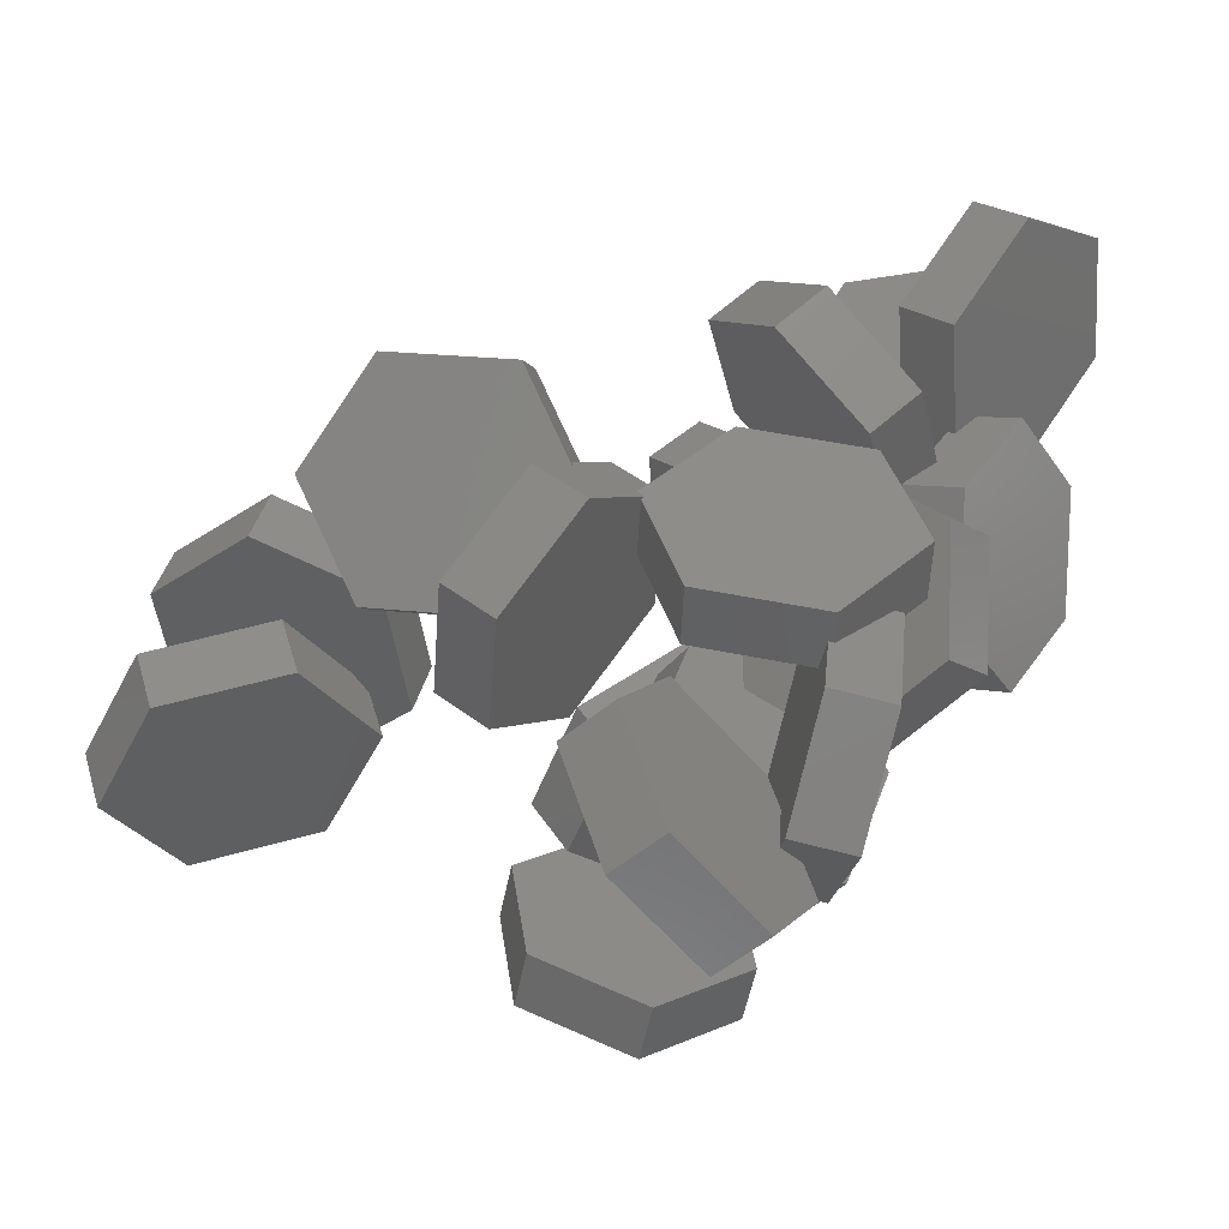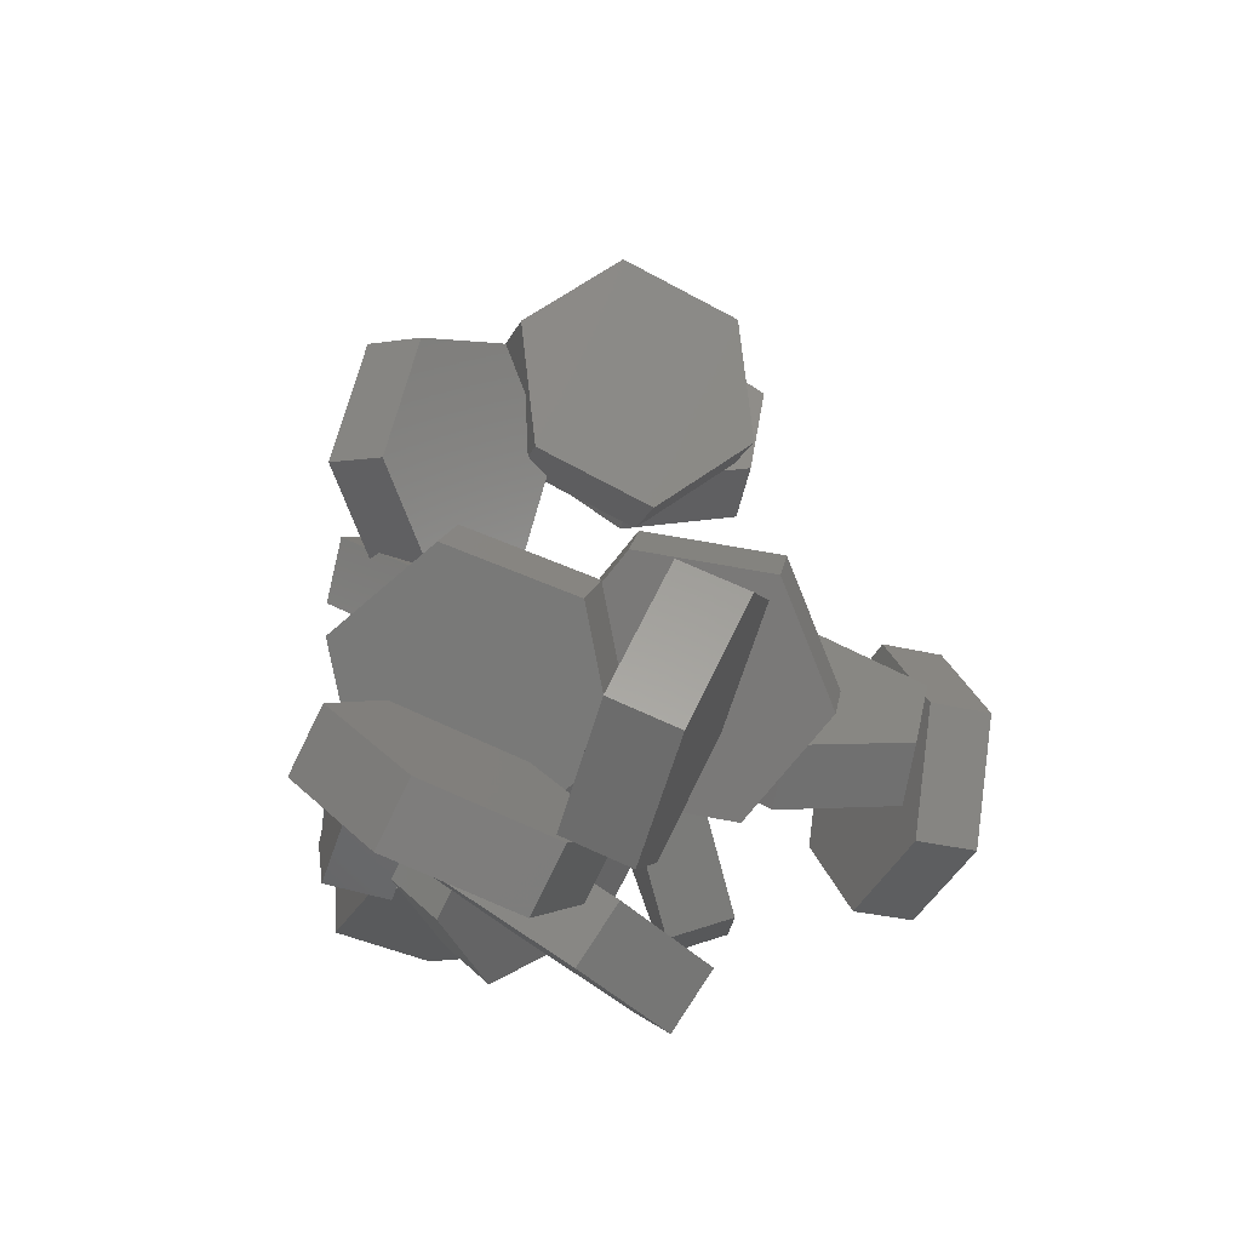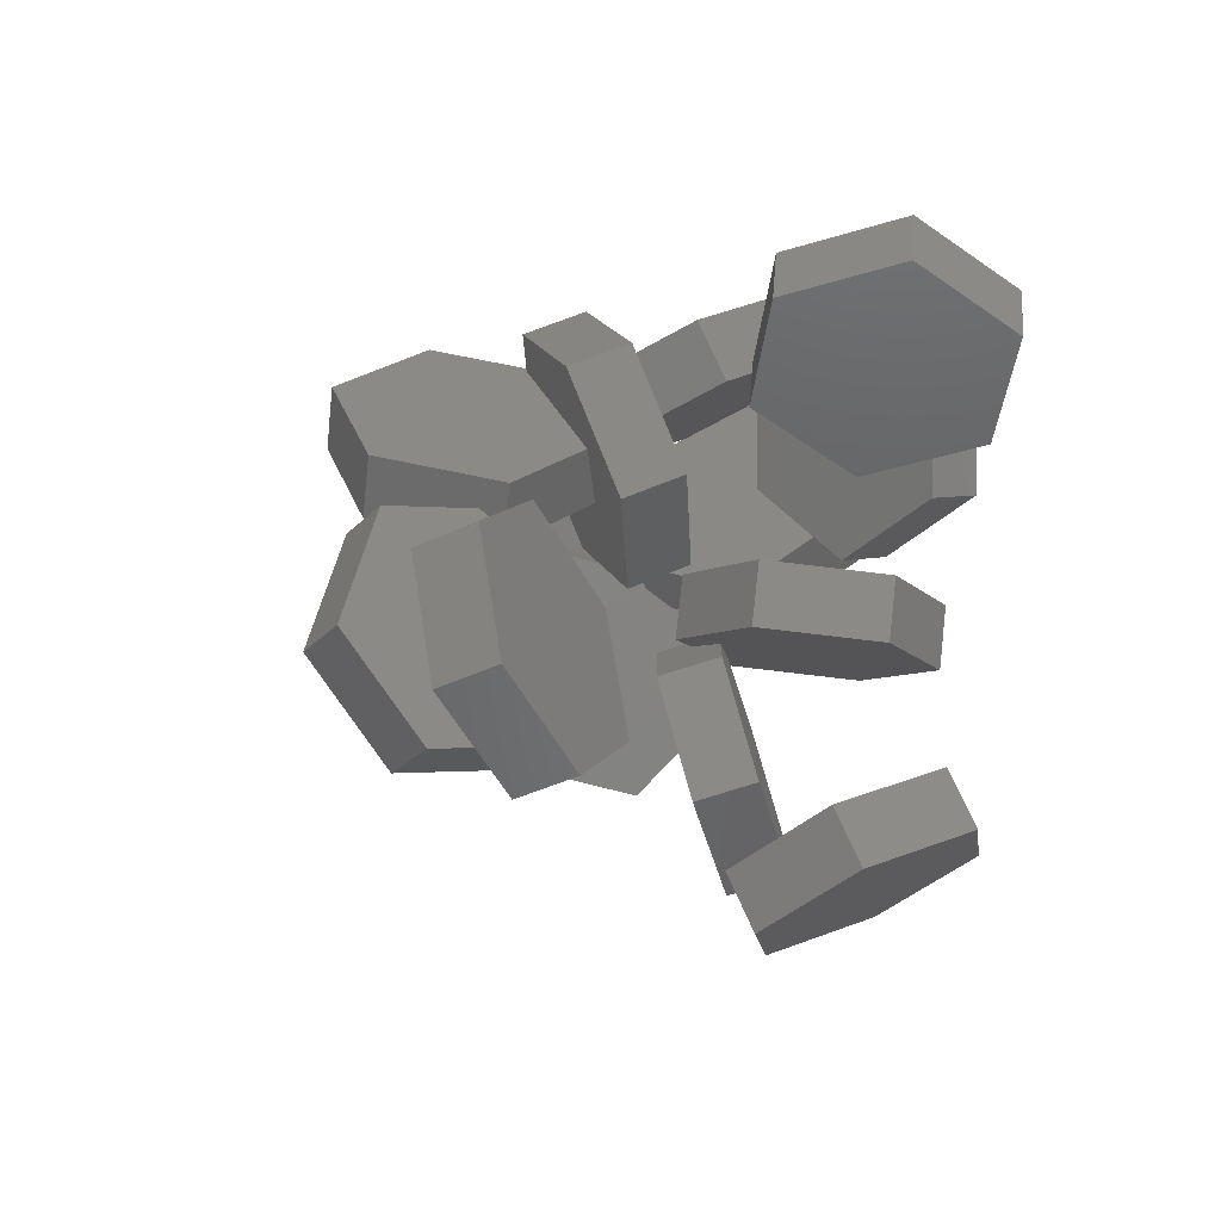
<metadata>
{"format":"stl","ext":"stl","renderer":"f3d","projection":"perspective","resolution":1024,"background":"white","views":[{"elev":-32.7,"azim":158.0,"up":"+Z"},{"elev":56.5,"azim":-103.2,"up":"+Z"},{"elev":-11.3,"azim":127.4,"up":"+Y"}]}
</metadata>
<code>
# stl→obj: 323 verts, 646 faces
v 6.971 -1.323 -1.44
v 5.733 -4.078 -1.913
v 7.139 -3.011 -1.926
v 4.188 -2.2 -1.086
v 4.222 -1.732 -0.968
v 4.126 -3.061 -1.302
v 4.158 -3.455 -1.414
v 4.118 -3.049 -1.297
v 6.962 -2.788 -2.761
v 6.794 -1.1 -2.276
v 3.981 -3.233 -2.249
v 5.396 -0.7005 -0.9412
v 3.813 -1.544 -1.764
v 3.989 -1.962 -1.104
v 3.962 -1.731 -1.062
v 5.556 -3.855 -2.748
v 4.092 -1.66 -0.9986
v 5.22 -0.4777 -1.777
v 4.001 -2.066 -1.123
v 4.116 -3.042 -1.301
v 4.233 -1.583 -0.9304
v -0.1927 -1.261 0.4265
v -1.54 -2.322 0.8566
v 1.142 -1.88 -0.5537
v -0.2164 -4.622 -0.6737
v -1.966 -2.079 0.1215
v -1.978 -3.759 -0.4285
v -1.551 -4.003 0.3065
v -0.4579 -1.298 -0.4953
v 0.7039 -3.316 -1.839
v -0.9785 -1.3 -0.1939
v -0.1078 -1.267 -0.3902
v -0.1105 -1.266 -0.3794
v -0.01873 -1.296 -0.7495
v 0.7158 -1.636 -1.289
v -0.8038 -1.279 -0.07509
v -0.5099 -1.08 -0.12
v -0.7739 -1.275 -0.05481
v -0.8739 -4.271 -1.239
v -0.3066 -4.573 -0.7624
v -0.2808 -4.585 -0.7848
v 1.131 -3.56 -1.104
v -0.1647 -1.249 -0.1611
v -0.7116 -4.259 -1.329
v -0.2592 -4.569 -0.7898
v -0.4688 -4.241 -1.464
v -0.4338 -1.298 -0.5092
v 3.039 0.1573 -2.419
v 2.763 2.625 -0.6406
v 3.554 1.783 -1.973
v 1.888 2.066 -0.06581
v 1.837 2.068 -0.01207
v 1.864 1.997 -0.08266
v 1.714 1.566 -0.1875
v 2.32 -0.968 -0.969
v 1.733 -0.6278 -1.532
v 1.604 1.247 -0.2651
v 1.523 1.25 -0.1787
v 0.9418 0.2132 -0.1996
v 4.141 1.443 -1.41
v 3.626 -0.1829 -1.856
v 1.914 2.013 0.07587
v 1.914 2.013 0.07665
v 3.35 2.284 -0.07754
v 1.915 2.012 0.07706
v 1.698 1.896 0.2049
v 2.044 1.499 0.8092
v 1.529 -0.1269 0.3635
v 1.387 1.424 0.1907
v 1.522 1.802 0.3088
v 1.318 1.23 0.13
v 1.273 1.26 0.08724
v 2.247 1.266 0.457
v 2.233 1.298 0.49
v 2.743 0.1172 -0.7546
v 2.757 0.08544 -0.788
v 2.778 0.1015 -0.8007
v 3.119 0.3562 -1.002
v 2.726 2.004 0.2151
v 2.834 1.974 0.2724
v 2.683 1.883 0.3752
v 3.065 1.44 -0.2909
v 3.432 0.5906 -1.187
v 2.292 1.408 0.4953
v 2.222 1.323 0.5168
v 1.063 -4.457 -1.556
v -0.4701 -4.587 -0.6676
v -1.978 -4.013 -1.41
v -1.954 -3.308 -3.04
v 1.087 -3.752 -3.186
v -0.4209 -3.177 -3.928
v 0.9282 -5.262 -1.906
v 0.9528 -4.557 -3.536
v -0.6045 -5.392 -1.018
v -2.113 -4.818 -1.76
v -0.5553 -3.983 -4.279
v -2.088 -4.113 -3.39
v -1.548 2.608 -0.9526
v -0.6103 2.341 -1.197
v -1.229 1.991 0.682
v -1.071 2.541 -1.301
v -1.17 2.584 -1.324
v -0.9361 2.793 0.9277
v -1.255 3.41 -0.707
v -0.3679 2.236 -1.142
v 1.304 1.828 -1.804
v -0.1632 2.441 -2.056
v -0.1396 2.464 -2.161
v -0.4324 2.866 -1.834
v 0.01107 3.329 -1.95
v -0.1413 2.911 -2.078
v -0.6225 2.836 -1.674
v -1.016 2.775 -1.344
v -1.101 2.669 -1.333
v 0.3564 1.292 1.074
v 0.6491 2.094 1.319
v 1.596 2.63 -1.558
v -0.06906 2.894 -2.057
v 0.4935 -0.9832 2.959
v -0.2274 -2.59 2.927
v -0.03518 0.2419 1.809
v -0.8624 -0.1806 1.108
v -0.7755 0.01608 1.11
v -1.163 -0.4223 0.8941
v -1.477 -2.971 1.746
v -2.006 -1.746 0.5971
v -2.095 -2.705 2.314
v -0.1243 -0.717 3.527
v -0.8453 -2.323 3.495
v -0.653 0.5081 2.377
v -1.071 0.08001 1.221
v -1.903 0.1269 1.197
v -1.174 -0.4313 0.8862
v -1.336 -0.2535 0.6264
v -1.141 0.09512 1.247
v -1.374 0.1457 1.335
v -1.398 -0.09065 0.7325
v -2.624 -1.479 1.165
v 3.499 2.305 1.366
v 4.673 -0.0554 -0.9789
v 5.633 0.3189 0.4525
v 5.046 1.499 1.625
v 4.637 0.8553 2.068
v 5.224 -0.3248 0.8955
v 3.089 1.661 1.809
v 4.659 -0.2971 -0.4868
v 4.778 -0.4396 0.1018
v 4.815 -0.4841 0.286
v 4.515 -0.4149 -0.5651
v 4.416 -0.497 -0.6197
v 4.366 -0.5378 -0.6469
v 4.574 -0.4396 0.1279
v 4.337 -0.3958 -0.02778
v 4.189 -0.4287 -0.6866
v 4.051 -0.5883 -0.5715
v 4.134 -0.3583 -0.1607
v 4.051 -0.5883 -0.5713
v 4.003 -0.4397 0.2009
v 3.129 -1.832 -0.4293
v 5.662 -0.6216 0.7612
v 5.573 -3.589 0.0611
v 6.447 -2.196 0.6913
v 3.422 -1.65 -1.239
v 3.914 -3.407 -0.4992
v 5.956 -0.4394 -0.04879
v 6.741 -2.014 -0.1187
v 5.867 -3.407 -0.7488
v 4.207 -3.225 -1.309
v 0.5368 2.483 -5.723
v -0.4978 1.521 -4.649
v 2.049 3.178 -5.109
v 2.526 2.913 -3.421
v 1.492 1.951 -2.347
v 2.961 2.178 -3.66
v 0.9721 1.747 -5.962
v 2.484 2.443 -5.348
v 0.04989 1.68 -4.141
v 0.02341 1.634 -4.046
v -0.05922 1.616 -4.142
v -0.0953 1.074 -4.031
v -0.3549 1.442 -4.144
v -0.06256 0.786 -4.888
v -0.0205 1.256 -2.961
v -0.1508 1.328 -3.422
v 0.4148 0.5204 -3.2
v 1.927 1.216 -2.586
v -2.384 2.246 1.109
v -4.737 0.968 2.583
v -3.39 2.108 2.552
v -3.213 1.45 2.792
v -2.995 1.646 2.784
v -3.318 1.355 2.797
v -2.343 1.9 0.8758
v -2.47 1.993 0.7527
v -2.295 1.501 0.607
v -2.725 1.244 -0.3032
v -2.506 1.889 0.6066
v -2.188 0.6185 0.01114
v -2.508 1.968 0.7667
v -4.072 0.1048 -0.2727
v -4.201 0.3422 2.897
v -2.758 1.357 2.453
v -3.522 0.9165 2.882
v -2.613 1.515 2.521
v -2.241 1.566 1.988
v -2.673 1.606 2.454
v -2.245 1.574 1.98
v -2.312 1.727 1.825
v -2.759 1.617 2.542
v -1.885 1.615 1.477
v -1.848 1.62 1.424
v -2.77 1.618 2.553
v -3.736 0.9783 2.813
v -4.541 -0.6592 1.485
v -2.542 1.246 1.866
v -2.705 1.387 2.424
v -2.492 1.299 1.886
v -2.056 1.43 1.401
v -2.37 1.254 1.587
v -1.87 1.555 1.332
v -2.052 1.291 1.116
v -2.044 1.041 0.6075
v -2.225 1.374 0.6071
v -5.078 -0.03338 1.17
v -3.535 -0.521 0.04164
v -2.811 3.616 4.505
v -4.994 1.487 4.439
v -4.286 2.922 5.173
v -2.33 3.106 5.038
v -3.804 2.412 5.705
v -2.046 2.875 3.103
v -1.565 2.365 3.636
v -4.513 0.9771 4.971
v -4.392 0.8598 4.749
v -4.032 0.5163 3.935
v -4.229 0.7463 3.036
v -3.83 0.3232 3.478
v -2.274 0.9298 2.901
v -3.705 0.3998 3.403
v -3.43 0.3858 3.425
v -3.76 0.6985 4.023
v -3.357 0.4663 3.436
v -4.338 1.031 4.865
v -4.377 1.052 4.935
v -4.91 0.3473 4.848
v -2.132 -0.4647 3.478
v -4.079 -0.09482 3.342
v -2.084 -1.802 4.945
v -2.665 -1.17 3.39
v -2.382 -0.6554 6.538
v -2.915 -1.36 6.45
v -1.551 -1.097 5.032
v -3.796 0.4194 6.489
v -4.329 -0.2854 6.402
v 0.5495 1.136 3.691
v -0.4537 -0.3172 3.503
v 0.289 2.538 2.632
v -0.9747 2.486 1.386
v -1.039 0.01222 4.083
v -2.303 -0.03927 2.837
v -1.717 -0.3687 2.257
v -1.978 1.033 1.198
v -0.2968 2.867 3.213
v -0.03631 1.465 4.271
v -1.515 1.703 1.285
v -1.56 2.815 1.966
v -1.871 1.489 1.394
v -1.928 1.105 1.207
v -1.947 1.163 1.254
v -1.387 1.458 1.554
v -1.707 0.8656 1.566
v -1.894 1.068 1.263
v -1.795 0.9609 1.424
v -1.979 1.256 1.329
v -2.026 1.395 1.442
v -1.132 2.799 -1.365
v -1.476 0.7717 -1.794
v -1.519 1.186 -1.071
v -1.537 0.4483 -1.826
v -1.545 -0.07237 -2.391
v -1.543 0.4337 -1.813
v -1.501 0.6411 -1.807
v -1.142 0.4585 -4.038
v -0.7299 3.33 -3.012
v 0.127 3.152 -2.86
v -0.6829 0.9203 -0.9024
v 0.1221 1.982 -4.196
v -0.2852 0.2811 -3.886
v -1.453 1.08 -1.039
v -0.7347 2.16 -4.348
v -0.6877 -0.2498 -2.239
v -1.362 0.4211 -1.753
v -1.288 0.5012 -1.631
v -1.391 0.8623 -1.262
v -1.263 0.4142 -1.72
v 0.9146 -1.348 -1.899
v -2.573 -1.498 -1.291
v -0.2131 -1.542 -3.252
v -1.957 -1.617 -2.948
v 0.8625 -0.4678 -1.982
v -2.009 -0.7361 -3.03
v 0.2463 -0.3487 -0.3245
v 0.2984 -1.229 -0.2419
v -1.446 -1.304 0.06233
v -2.625 -0.617 -1.373
v -0.2652 -0.6615 -3.334
v -0.5143 -0.4135 -0.5354
v -0.6312 -0.3863 -0.1714
v -0.5503 -0.433 -0.7198
v -1.306 -0.4914 -0.8657
v -1.585 -0.513 -0.9197
v -1.498 -0.4234 -0.02032
v -1.413 -0.4197 -0.03512
v -1.034 -0.608 -0.0799
v -1.246 -0.7247 -0.03175
v -1.405 -0.4331 -0.03498
v -2.836 1.666 -1.184
v -2.125 0.1288 -1.677
v -2.704 2.201 0.4911
v -0.3943 0.07377 0.9894
v -1.105 1.611 1.482
v -2.08 2.077 -1.375
v -1.948 2.612 0.3002
f 1 2 3
f 4 1 5
f 6 1 4
f 1 6 7
f 7 6 8
f 9 10 3
f 1 7 2
f 9 11 10
f 10 12 1
f 13 14 15
f 14 13 11
f 11 13 10
f 2 11 16
f 17 13 15
f 13 17 18
f 3 10 1
f 11 19 14
f 11 20 19
f 7 20 11
f 20 7 8
f 7 11 2
f 18 21 12
f 21 18 17
f 5 12 21
f 12 5 1
f 16 11 9
f 9 2 16
f 2 9 3
f 10 18 12
f 10 13 18
f 22 23 24
f 24 23 25
f 26 27 23
f 23 28 25
f 26 29 30
f 29 26 31
f 24 32 33
f 24 34 32
f 34 24 35
f 31 23 36
f 23 31 26
f 22 37 38
f 38 23 22
f 23 38 36
f 39 28 27
f 28 40 25
f 28 39 40
f 25 40 41
f 23 27 28
f 42 25 30
f 22 43 37
f 24 43 22
f 43 24 33
f 39 26 44
f 26 39 27
f 45 25 41
f 30 45 46
f 45 30 25
f 26 46 44
f 46 26 30
f 24 30 35
f 30 34 35
f 30 47 34
f 47 30 29
f 42 30 24
f 24 25 42
f 48 49 50
f 49 51 52
f 49 53 51
f 49 54 53
f 54 49 48
f 55 56 48
f 54 48 57
f 56 57 48
f 57 56 58
f 55 59 56
f 50 49 60
f 61 55 48
f 61 48 50
f 49 62 63
f 64 65 66
f 49 65 64
f 65 49 63
f 62 49 52
f 67 68 55
f 69 67 70
f 71 67 69
f 71 59 67
f 59 71 72
f 58 59 72
f 59 58 56
f 67 73 74
f 55 73 67
f 73 55 75
f 76 55 61
f 75 55 76
f 61 77 76
f 77 61 78
f 79 64 66
f 64 79 80
f 66 67 81
f 66 81 79
f 67 66 70
f 82 64 80
f 64 82 60
f 83 60 82
f 83 61 60
f 61 83 78
f 67 84 81
f 67 85 84
f 85 67 74
f 60 49 64
f 67 59 68
f 68 59 55
f 61 50 60
f 45 86 46
f 39 87 40
f 39 88 87
f 44 88 39
f 89 44 46
f 90 46 86
f 44 89 88
f 46 90 91
f 46 91 89
f 90 92 93
f 86 92 90
f 94 95 92
f 90 96 91
f 96 95 97
f 92 95 96
f 87 88 94
f 92 96 93
f 93 96 90
f 96 89 91
f 97 95 88
f 88 95 94
f 89 97 88
f 96 97 89
f 86 94 92
f 94 45 41
f 87 41 40
f 45 94 86
f 94 41 87
f 98 99 100
f 98 101 99
f 101 98 102
f 98 103 104
f 103 98 100
f 100 99 105
f 105 106 100
f 107 106 105
f 106 107 108
f 109 110 111
f 104 109 112
f 109 104 110
f 113 104 112
f 98 113 114
f 98 114 102
f 113 98 104
f 115 72 71
f 58 106 57
f 72 106 58
f 106 72 115
f 54 106 53
f 106 54 57
f 63 116 65
f 116 63 103
f 115 100 106
f 70 116 69
f 66 116 70
f 116 66 65
f 103 100 116
f 53 117 51
f 117 53 106
f 108 117 106
f 117 118 110
f 117 108 118
f 110 118 111
f 115 69 116
f 69 115 71
f 116 100 115
f 110 104 117
f 52 104 62
f 117 52 51
f 52 117 104
f 62 103 63
f 103 62 104
f 119 120 121
f 121 122 123
f 120 122 121
f 122 120 124
f 125 126 120
f 125 127 126
f 121 128 119
f 125 129 127
f 129 125 120
f 119 129 120
f 123 130 121
f 130 123 131
f 130 132 129
f 132 127 129
f 124 126 133
f 126 124 120
f 134 133 126
f 130 135 136
f 135 130 131
f 136 132 130
f 132 136 137
f 121 130 128
f 134 132 137
f 132 134 126
f 132 138 127
f 130 129 128
f 128 129 119
f 126 138 132
f 127 138 126
f 139 82 80
f 139 140 82
f 140 139 141
f 139 80 79
f 142 139 143
f 141 139 142
f 142 143 144
f 140 78 83
f 78 140 77
f 84 145 139
f 145 84 85
f 81 139 79
f 139 81 84
f 144 140 141
f 141 142 144
f 143 73 75
f 74 145 85
f 73 145 74
f 145 73 143
f 139 145 143
f 83 82 140
f 144 146 140
f 144 147 146
f 147 144 148
f 149 140 146
f 150 140 149
f 140 150 151
f 143 148 144
f 143 152 148
f 152 143 153
f 154 140 151
f 154 77 140
f 155 77 154
f 77 155 76
f 143 156 153
f 75 156 143
f 75 157 156
f 75 155 157
f 155 75 76
f 158 159 160
f 160 161 162
f 154 163 155
f 159 155 163
f 155 159 157
f 160 159 164
f 157 158 156
f 158 157 159
f 149 165 166
f 165 149 146
f 14 163 15
f 163 14 19
f 21 150 167
f 150 21 151
f 167 5 21
f 5 167 4
f 21 154 151
f 17 154 21
f 163 17 15
f 17 163 154
f 166 161 167
f 150 166 167
f 166 150 149
f 160 166 165
f 166 160 162
f 161 168 167
f 164 159 168
f 161 164 168
f 160 164 161
f 162 161 166
f 153 158 152
f 158 153 156
f 165 146 147
f 165 148 160
f 148 165 147
f 148 158 160
f 158 148 152
f 20 163 19
f 168 4 167
f 4 168 6
f 20 159 163
f 8 159 20
f 168 8 6
f 8 168 159
f 169 170 171
f 172 173 174
f 175 169 176
f 173 177 178
f 177 170 179
f 177 171 170
f 171 177 173
f 174 175 176
f 176 169 171
f 170 180 181
f 180 170 182
f 180 183 184
f 183 180 182
f 171 173 172
f 185 182 174
f 182 170 169
f 174 176 172
f 176 171 172
f 174 182 175
f 175 182 169
f 174 173 186
f 183 182 185
f 173 183 185
f 179 170 181
f 178 183 173
f 183 178 184
f 173 185 186
f 186 185 174
f 187 188 189
f 189 190 191
f 189 192 190
f 192 189 188
f 193 194 187
f 195 196 197
f 196 195 198
f 187 194 199
f 199 188 187
f 197 188 199
f 188 197 196
f 198 200 196
f 201 202 203
f 202 201 198
f 204 205 206
f 207 206 205
f 208 206 207
f 187 206 208
f 206 187 209
f 187 210 211
f 209 187 212
f 210 187 208
f 212 189 191
f 189 212 187
f 213 188 201
f 188 213 192
f 203 213 201
f 200 188 196
f 201 214 198
f 201 188 214
f 215 216 202
f 216 217 205
f 216 215 217
f 218 210 219
f 220 210 218
f 219 221 218
f 219 222 221
f 198 219 215
f 219 198 222
f 198 215 202
f 204 216 205
f 210 220 211
f 211 193 187
f 193 211 220
f 223 198 195
f 198 223 222
f 200 224 188
f 188 224 214
f 200 214 224
f 214 200 225
f 198 214 225
f 225 200 198
f 226 227 228
f 229 228 230
f 209 231 206
f 231 209 226
f 229 230 232
f 212 226 209
f 191 226 212
f 227 191 190
f 191 227 226
f 232 226 229
f 226 232 231
f 226 228 229
f 228 227 233
f 227 234 233
f 235 227 236
f 227 235 234
f 235 236 237
f 236 203 238
f 203 236 213
f 202 238 203
f 238 202 216
f 231 204 206
f 204 238 216
f 238 204 231
f 232 230 238
f 232 238 231
f 237 236 239
f 236 240 239
f 240 236 238
f 238 241 242
f 241 238 230
f 238 242 240
f 230 243 241
f 243 233 234
f 233 243 230
f 228 233 230
f 227 213 236
f 213 227 192
f 192 227 190
f 234 244 243
f 234 245 244
f 245 234 235
f 246 240 242
f 247 240 246
f 240 247 239
f 248 247 249
f 250 251 252
f 245 248 251
f 248 245 247
f 250 253 251
f 239 247 237
f 247 235 237
f 235 247 245
f 246 243 244
f 243 246 241
f 241 246 242
f 244 245 253
f 248 246 252
f 254 245 251
f 252 251 248
f 250 244 253
f 253 254 251
f 253 245 254
f 248 249 246
f 249 247 246
f 246 250 252
f 246 244 250
f 255 256 257
f 256 258 257
f 259 260 256
f 261 262 256
f 263 259 264
f 257 263 264
f 264 259 256
f 264 256 255
f 261 260 262
f 256 260 261
f 265 266 258
f 266 265 267
f 268 262 269
f 257 264 255
f 257 258 263
f 258 270 265
f 270 256 271
f 256 270 258
f 272 262 268
f 273 262 272
f 271 262 273
f 262 271 256
f 205 263 207
f 259 205 217
f 205 259 263
f 207 266 208
f 266 207 263
f 258 266 263
f 262 274 269
f 219 274 262
f 274 219 275
f 275 210 267
f 210 275 219
f 210 266 267
f 266 210 208
f 262 215 219
f 215 262 260
f 260 217 215
f 217 260 259
f 276 277 278
f 279 280 281
f 282 280 279
f 277 280 282
f 280 277 276
f 283 280 276
f 112 276 113
f 284 112 109
f 112 284 276
f 284 283 276
f 118 285 111
f 284 111 285
f 111 284 109
f 286 107 105
f 107 184 287
f 287 178 177
f 287 184 178
f 107 286 184
f 288 184 286
f 184 288 180
f 113 276 114
f 99 286 105
f 286 99 101
f 276 102 114
f 278 102 276
f 102 278 289
f 289 101 102
f 101 289 286
f 288 181 180
f 181 288 290
f 179 287 177
f 290 179 181
f 179 290 287
f 291 280 288
f 287 290 284
f 108 285 118
f 108 287 285
f 287 108 107
f 287 284 285
f 280 292 281
f 293 291 294
f 295 291 293
f 292 280 295
f 295 280 291
f 288 280 283
f 288 283 290
f 290 283 284
f 286 291 288
f 294 286 289
f 286 294 291
f 296 297 298
f 298 297 299
f 300 301 302
f 47 297 34
f 34 303 32
f 34 296 303
f 296 34 297
f 302 43 303
f 302 37 43
f 304 37 302
f 37 304 38
f 304 305 297
f 296 306 300
f 298 306 296
f 302 307 308
f 302 309 307
f 310 301 311
f 309 301 310
f 301 309 302
f 311 312 313
f 312 311 301
f 304 36 38
f 304 31 36
f 297 31 304
f 31 297 29
f 29 297 47
f 33 303 43
f 303 33 32
f 306 301 300
f 298 301 306
f 300 302 303
f 300 303 296
f 312 305 304
f 304 308 314
f 304 314 315
f 308 304 302
f 312 315 316
f 312 316 313
f 315 312 304
f 301 305 312
f 299 301 298
f 299 305 301
f 297 305 299
f 317 222 223
f 222 317 318
f 221 269 274
f 221 268 269
f 222 268 221
f 222 272 268
f 272 222 318
f 318 282 279
f 282 318 317
f 310 281 292
f 281 310 311
f 281 318 279
f 318 281 311
f 318 311 313
f 313 272 318
f 272 313 273
f 273 313 316
f 319 197 199
f 317 197 319
f 317 195 197
f 195 317 223
f 274 218 221
f 218 274 275
f 124 320 122
f 314 124 133
f 314 133 315
f 124 314 320
f 310 295 309
f 295 310 292
f 270 135 321
f 271 135 270
f 135 271 136
f 322 317 323
f 320 322 323
f 320 323 321
f 273 136 271
f 273 137 136
f 316 137 273
f 316 134 137
f 315 134 316
f 134 315 133
f 307 293 320
f 309 293 307
f 293 309 295
f 308 320 314
f 320 308 307
f 321 123 320
f 123 321 131
f 131 321 135
f 320 123 122
f 323 317 319
f 323 319 321
f 321 265 270
f 265 193 220
f 319 265 321
f 265 194 193
f 194 319 199
f 265 319 194
f 220 267 265
f 218 267 220
f 267 218 275
f 294 320 293
f 289 320 294
f 278 320 289
f 320 278 322
f 322 278 277
f 317 277 282
f 277 317 322

</code>
